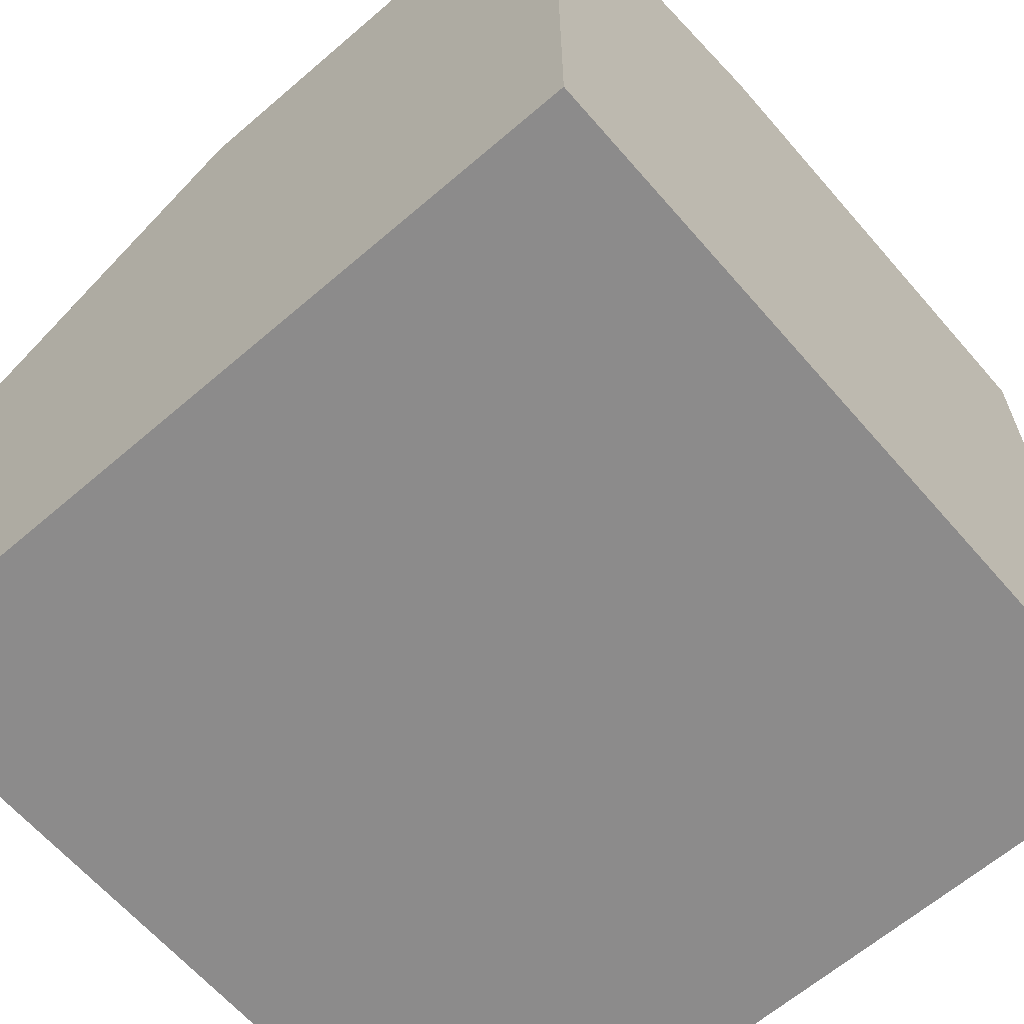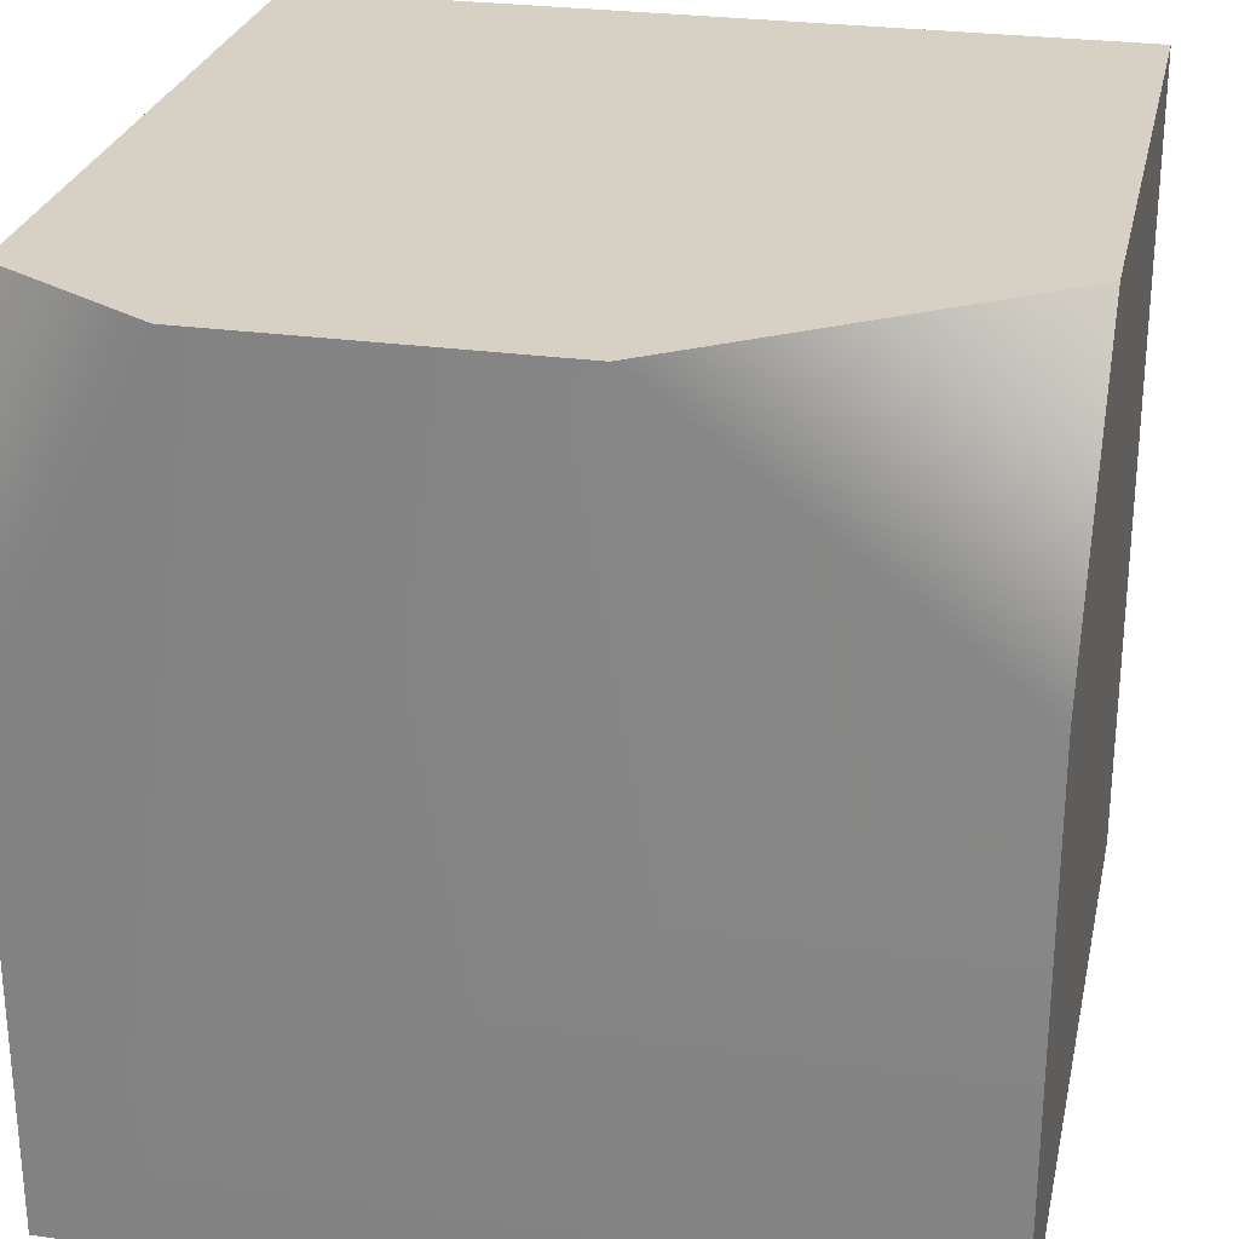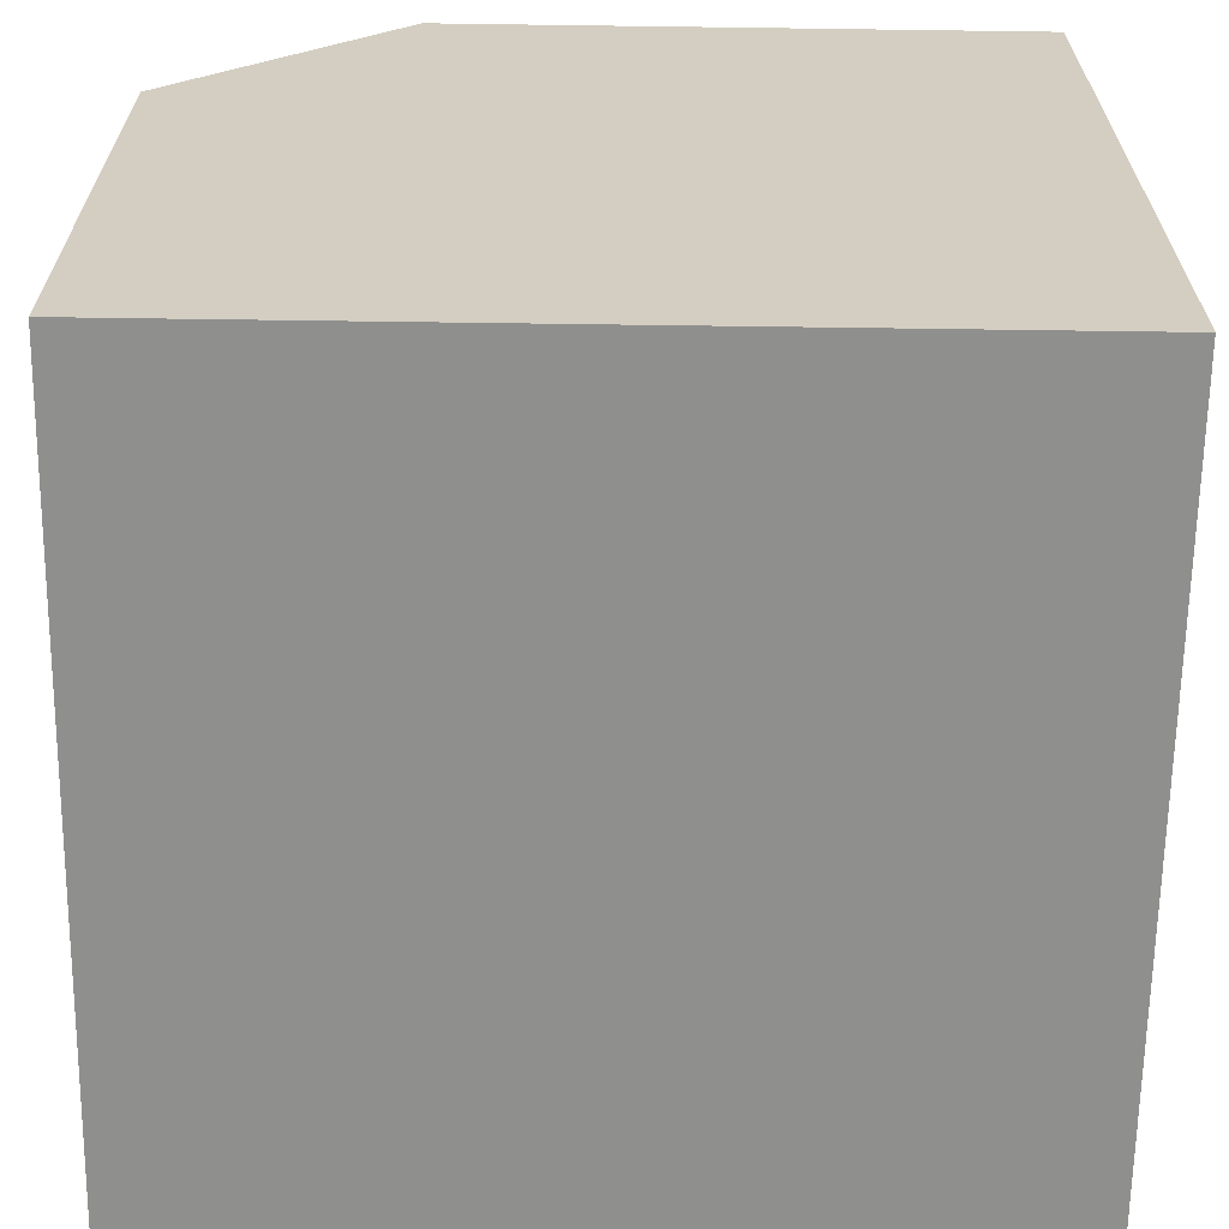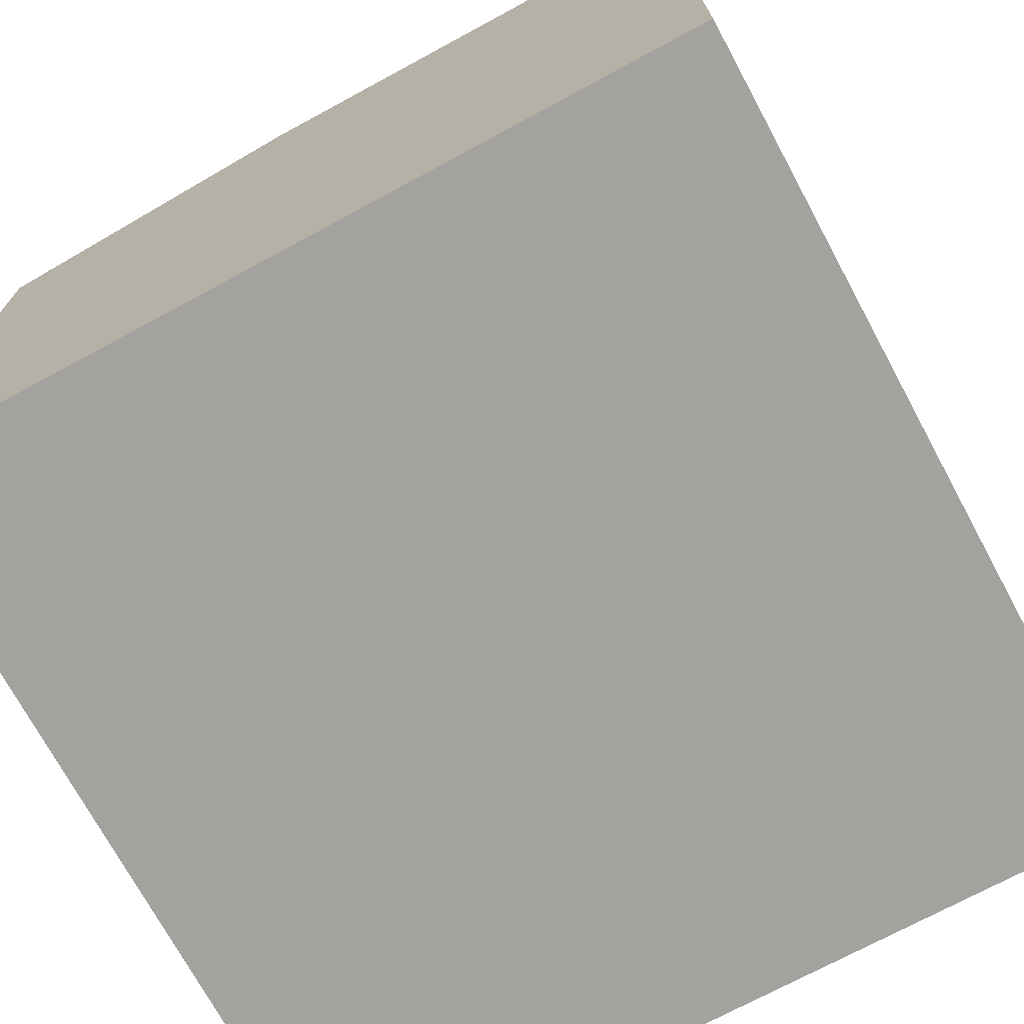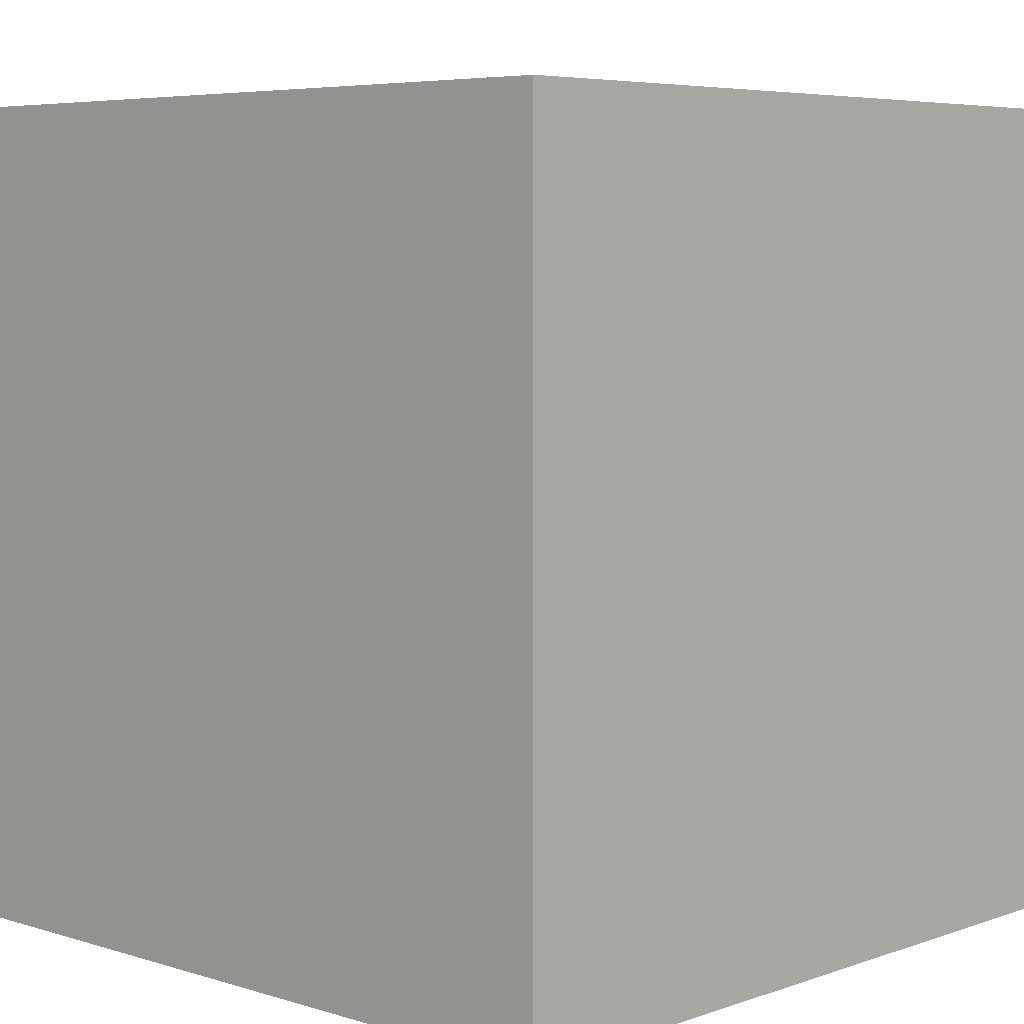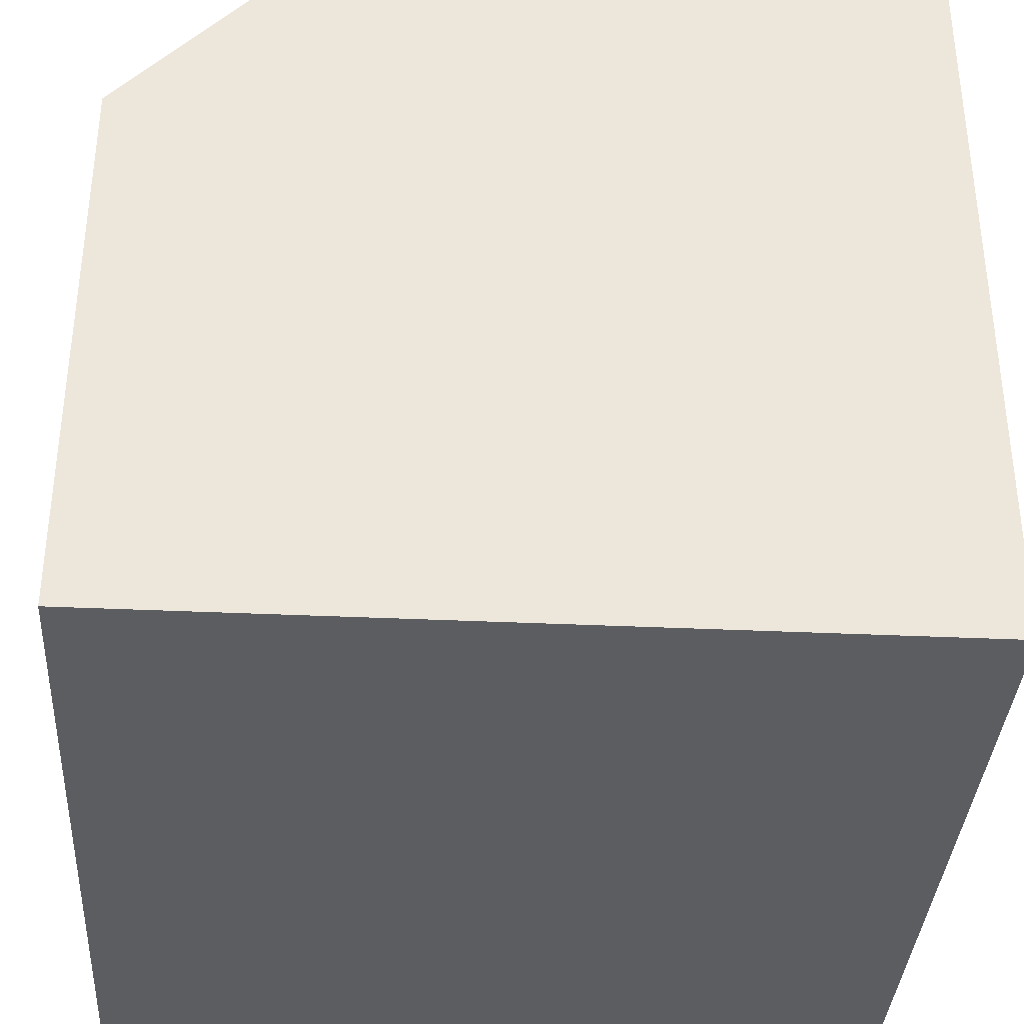
<metadata>
{"format":"obj","ext":"obj","renderer":"f3d","projection":"perspective","resolution":1024,"background":"white","views":[{"elev":-64.0,"azim":-139.1,"up":"+Z"},{"elev":27.0,"azim":12.2,"up":"+Y"},{"elev":-65.2,"azim":89.2,"up":"+Y"},{"elev":-72.5,"azim":-61.6,"up":"+Z"},{"elev":5.7,"azim":-136.7,"up":"+Y"},{"elev":-36.0,"azim":86.5,"up":"+Y"}]}
</metadata>
<code>
g default
v -0.5 -0.5 0.5
v 0.5 -0.5 0.5
v -0.5 0.5 0.3849
v 0.5 0.5 0.2237
v -0.5 0.5 -0.5
v 0.5 0.5 -0.5
v -0.5 -0.5 -0.5
v 0.5 -0.5 -0.5
v -0.3 0.5 0.5
v -0.5 0.1 0.5
v 0.1 0.5 0.5
v 0.5 0.2 0.5
g pCube1
f 11 12 4
f 3 9 11 4 6 5
f 5 6 8 7
f 7 8 2 1
f 2 8 6 4 12
f 7 1 10 3 5
f 10 9 3
f 1 2 12 11 9 10

</code>
